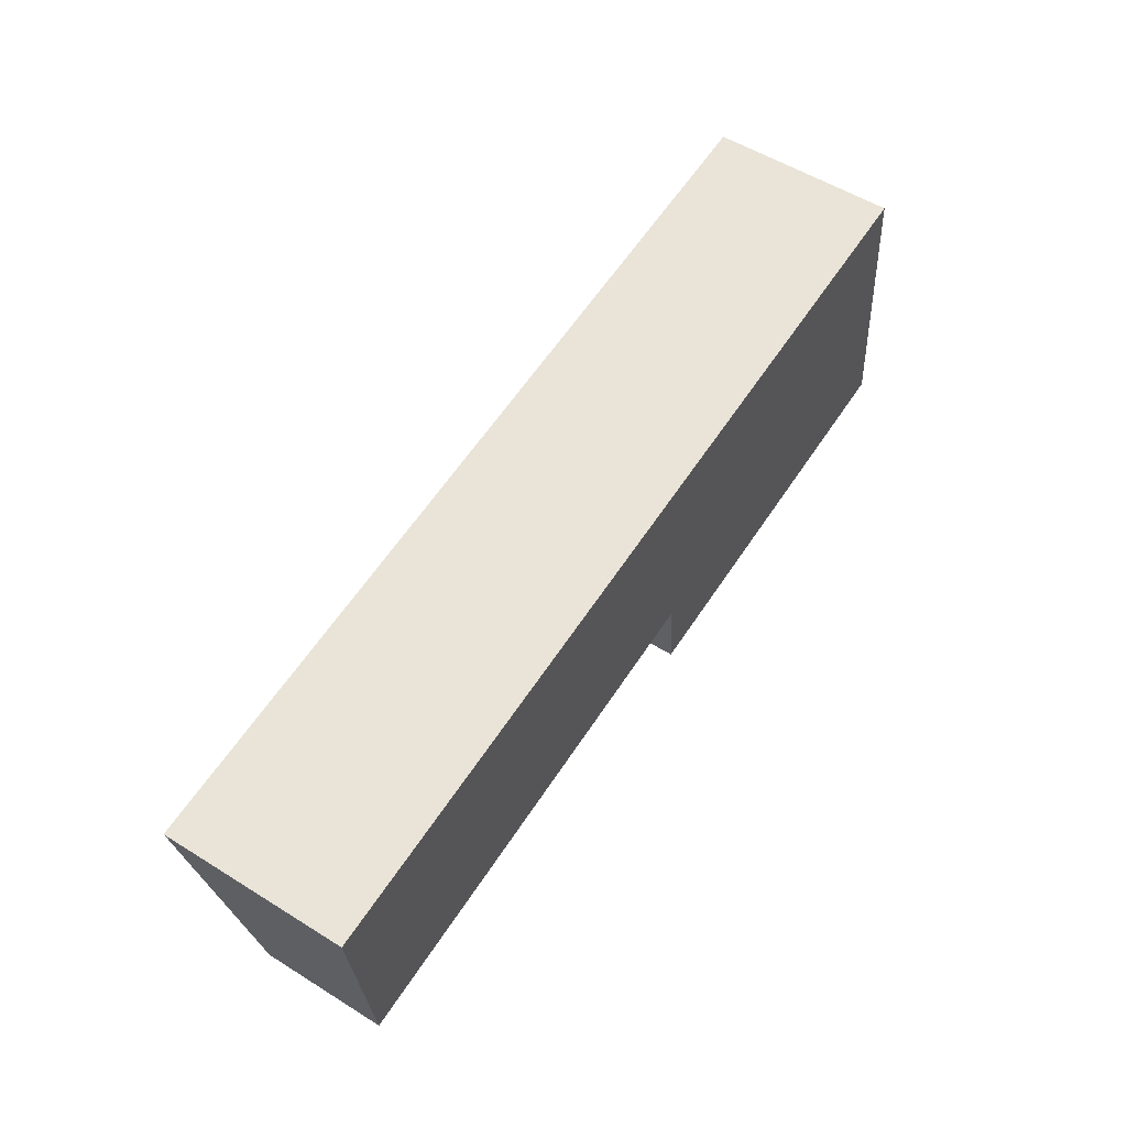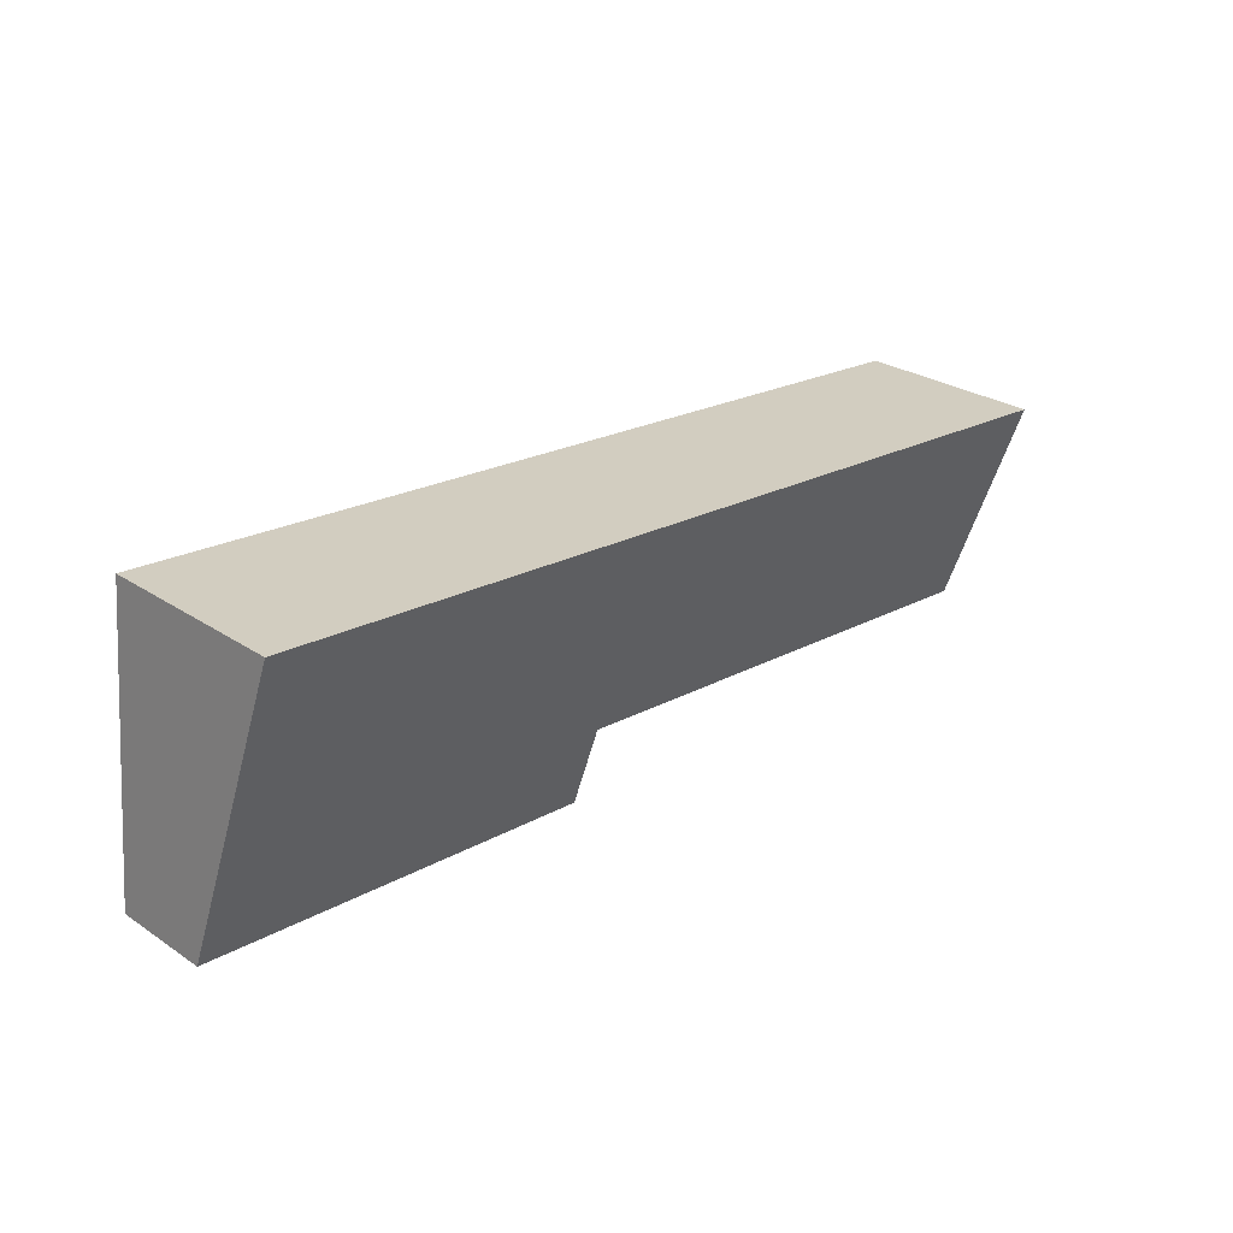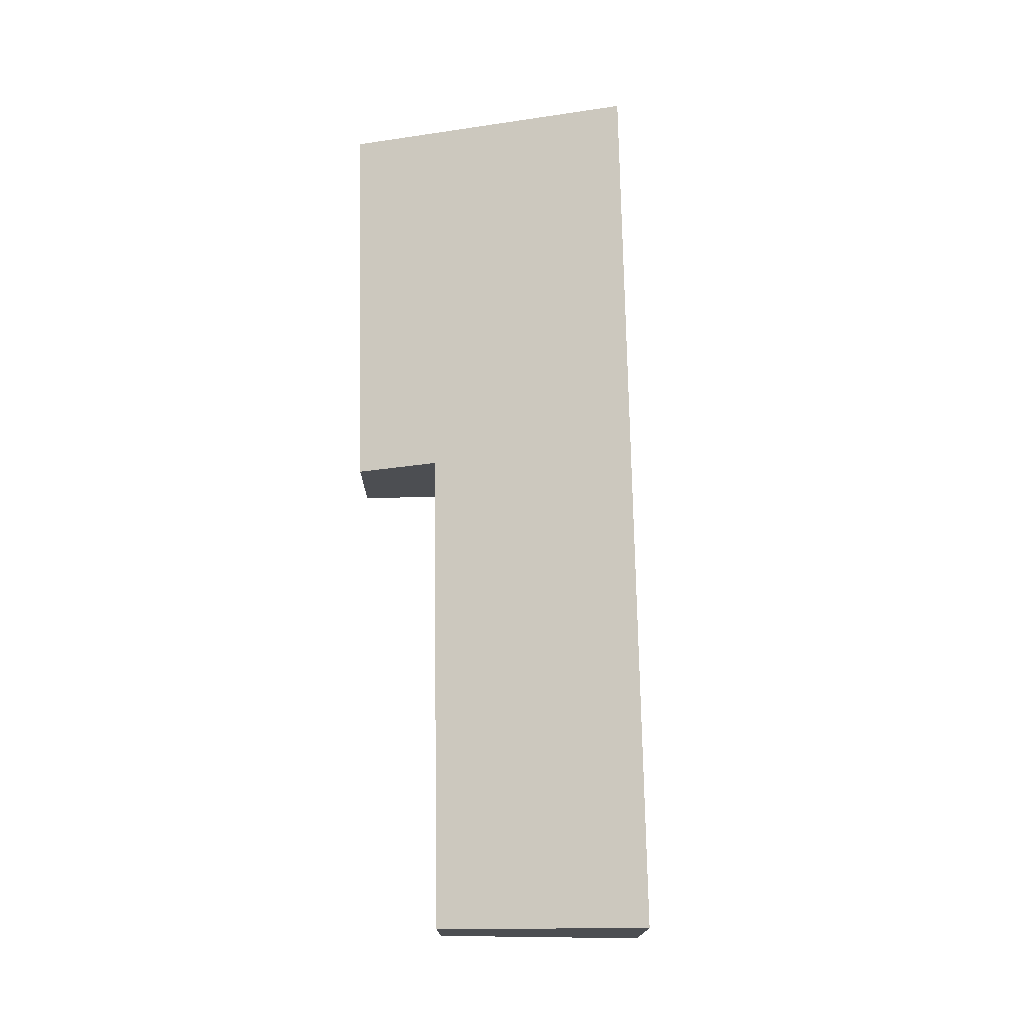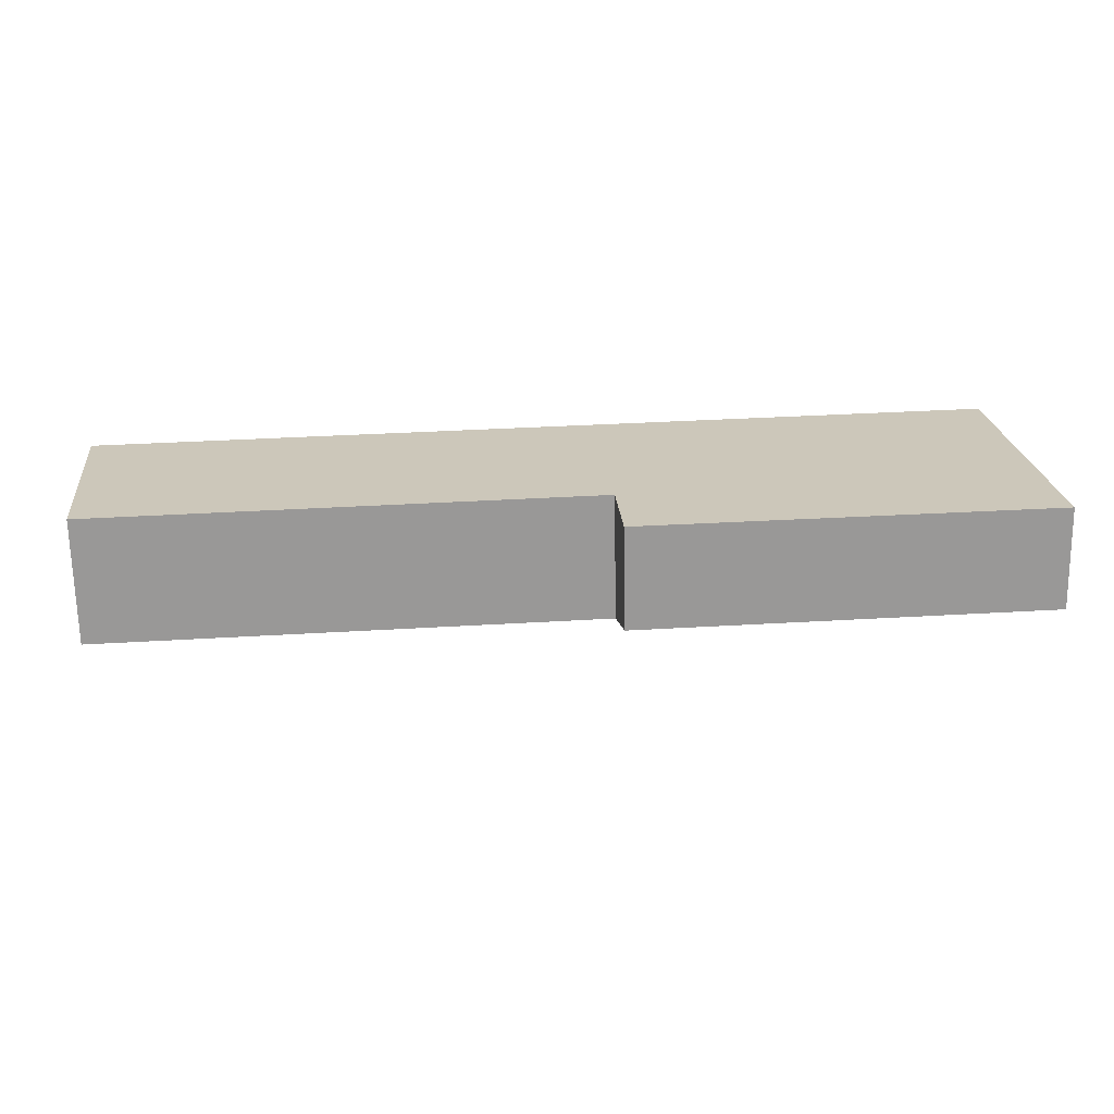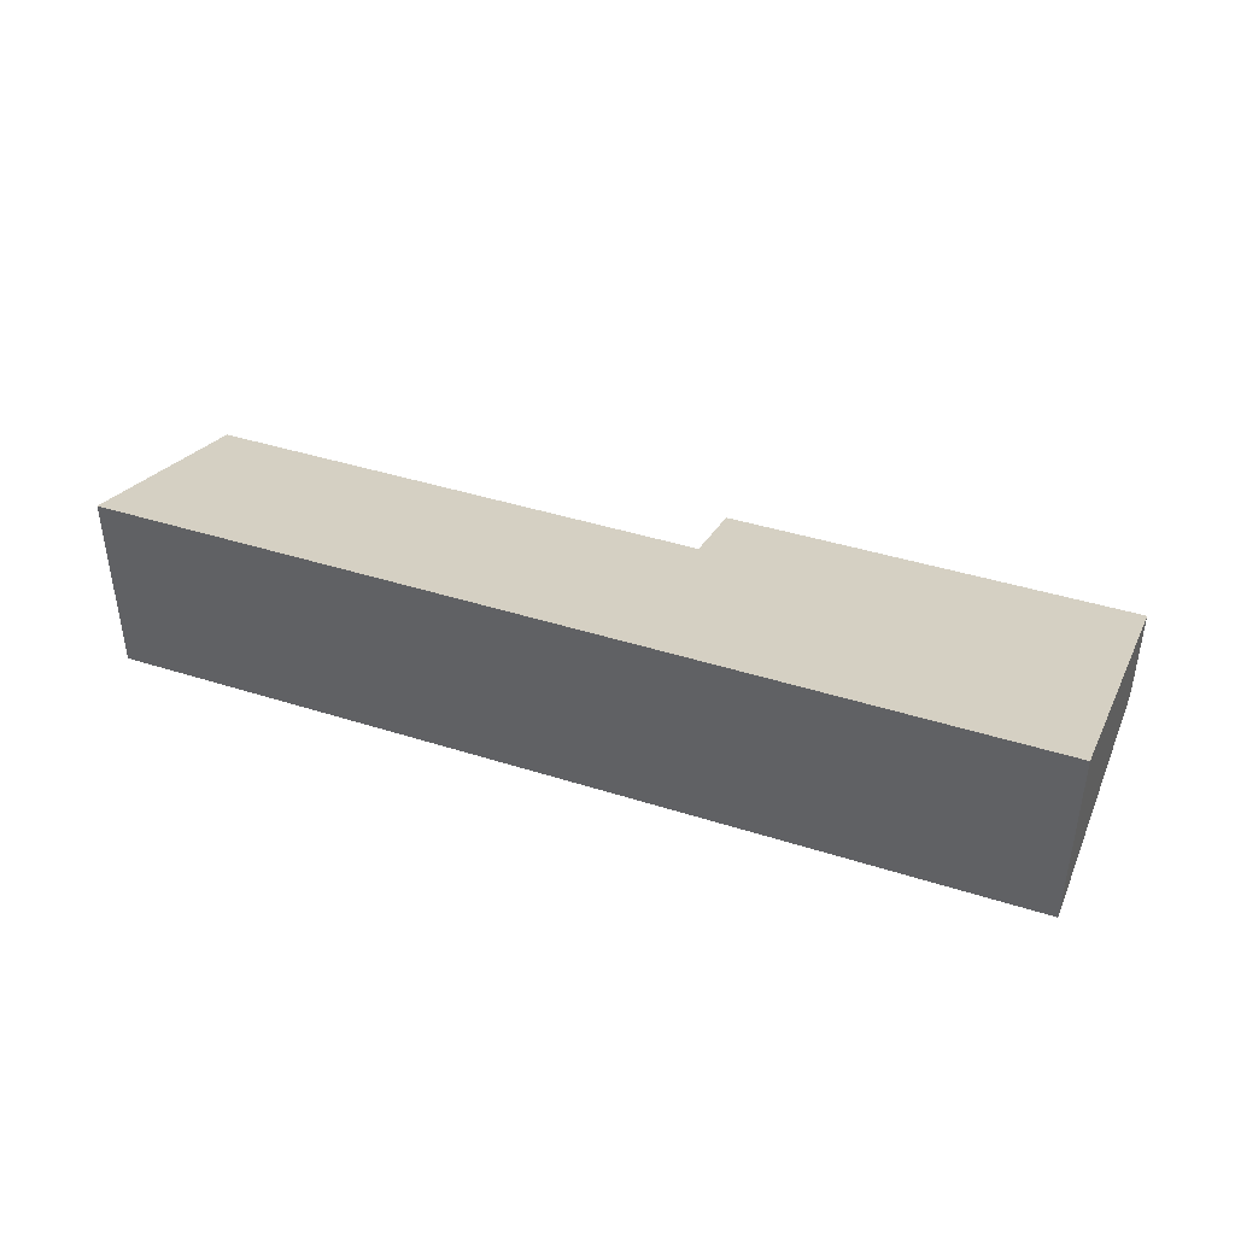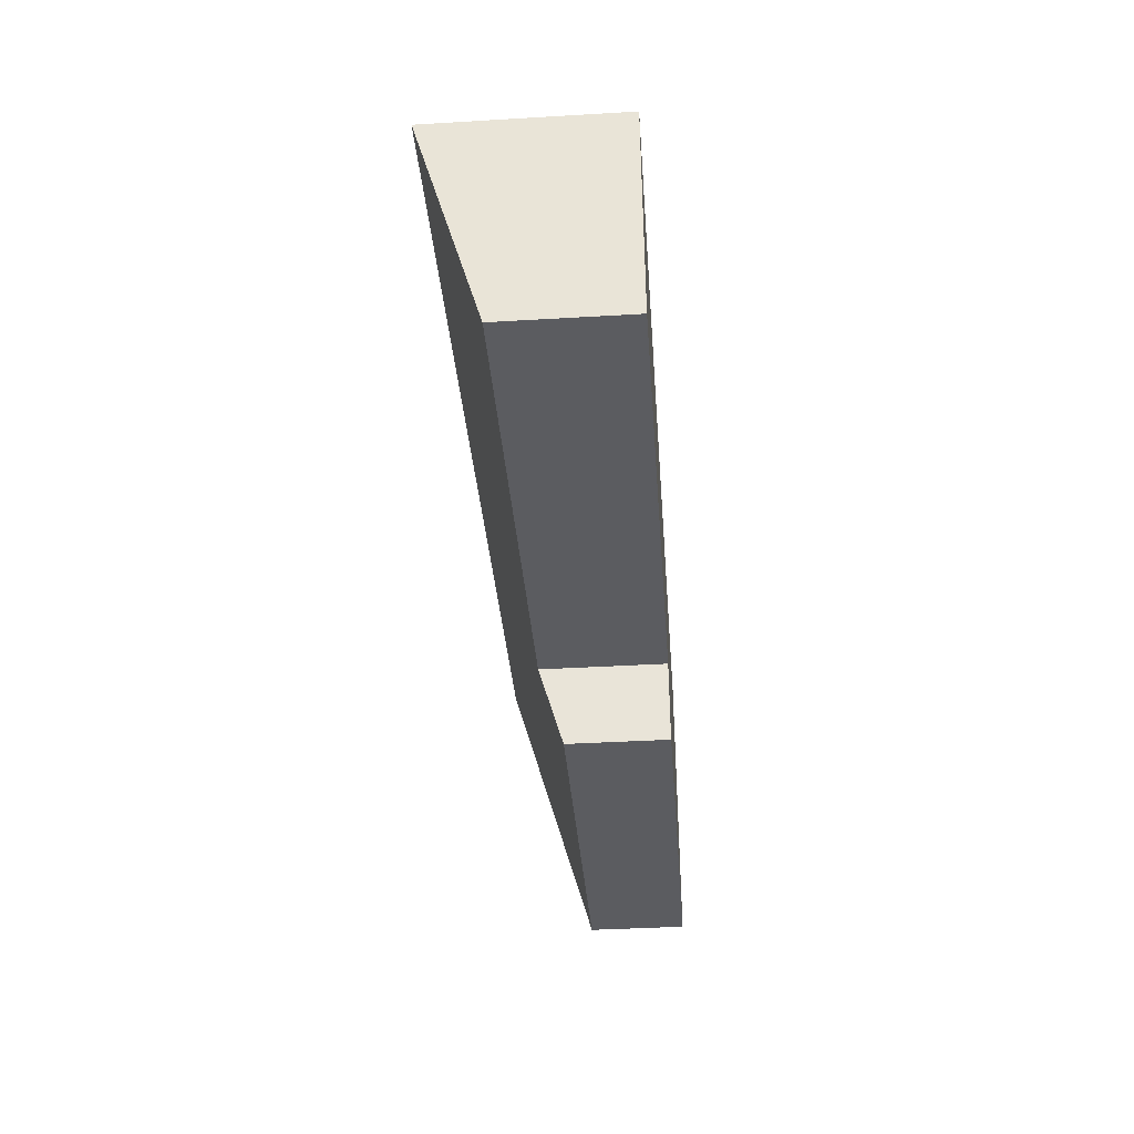
<metadata>
{"format":"obj","ext":"obj","renderer":"f3d","projection":"perspective","resolution":1024,"background":"white","views":[{"elev":54.9,"azim":-56.7,"up":"+Z"},{"elev":27.6,"azim":135.2,"up":"+Z"},{"elev":73.3,"azim":-95.7,"up":"+Y"},{"elev":-68.3,"azim":1.0,"up":"+Z"},{"elev":40.7,"azim":16.6,"up":"+Y"},{"elev":-39.4,"azim":-85.8,"up":"+Z"}]}
</metadata>
<code>
v  0 3.722 2.279e-16
v  10.46 2.498 -3.401
v  0.477 2.493 -4.236
v  18.15 3.722 1.485
v  18.71 1.997 -4.466
v  10.58 2.013 -5.076
v  10.58 3.108e-16 -5.076
v  18.71 2.735e-16 -4.466
v  10.46 2.083e-16 -3.401
v  0.477 2.594e-16 -4.236
v  0 0 0
v  18.15 -9.093e-17 1.485
g defaultobject
f 1 2 3
f 2 1 4
f 2 4 5
f 5 6 2
f 5 7 6
f 7 5 8
f 9 3 2
f 3 9 10
f 6 9 2
f 9 6 7
f 3 11 1
f 11 3 10
f 11 4 1
f 4 11 12
f 12 5 4
f 5 12 8
f 10 12 11
f 12 10 9
f 12 9 7
f 12 7 8

</code>
